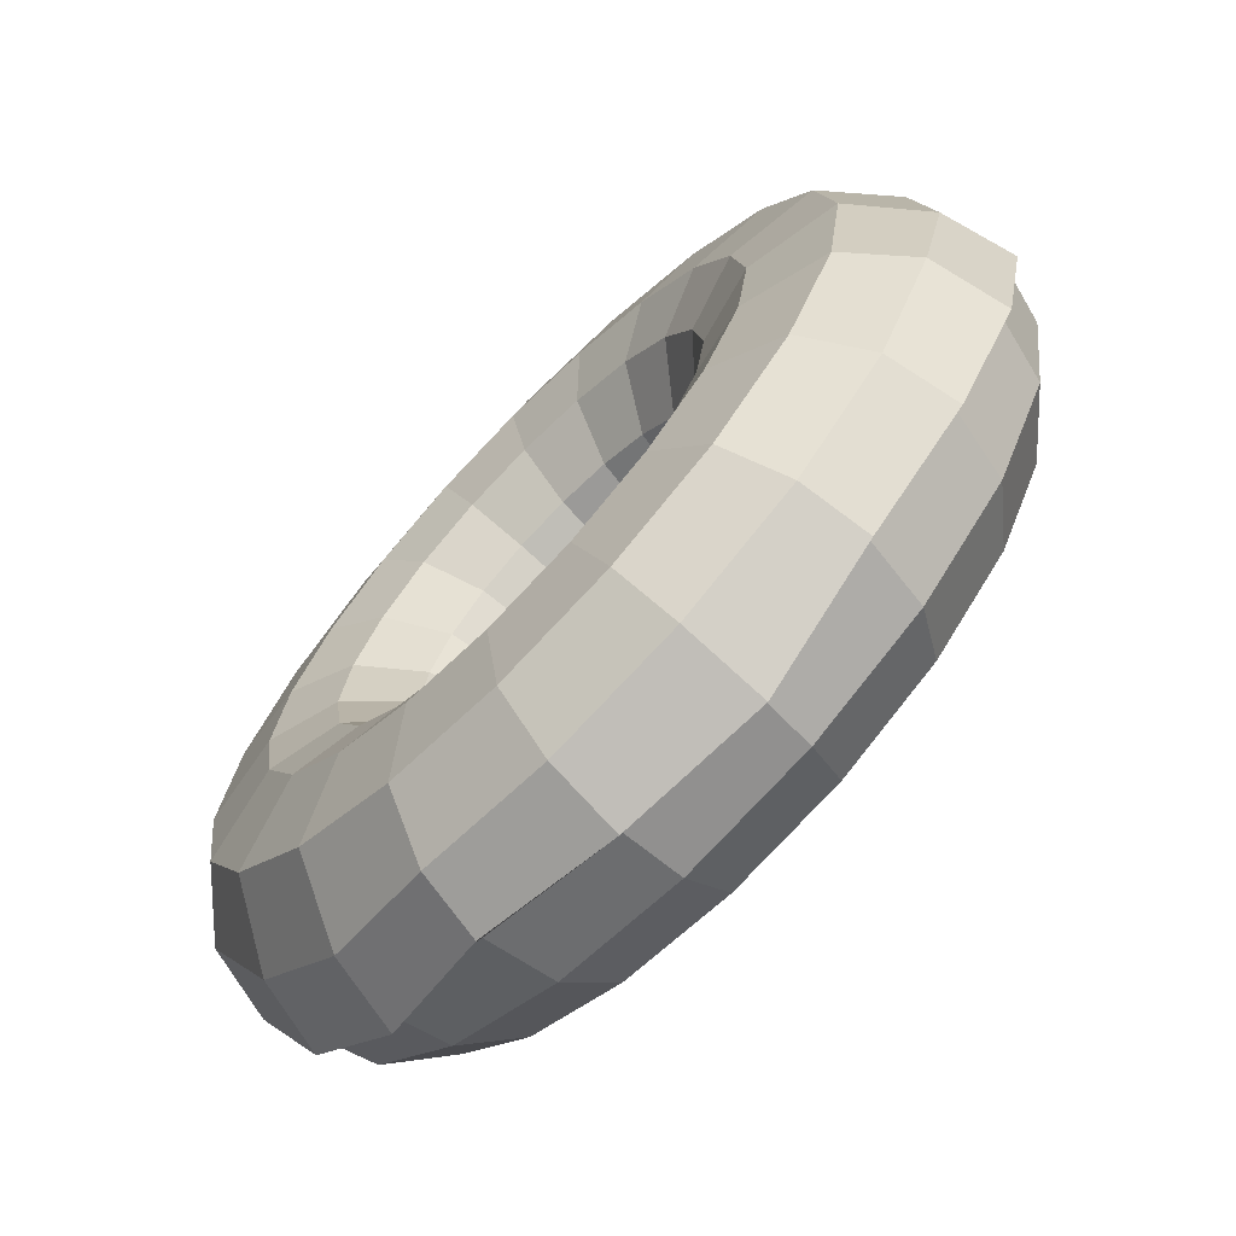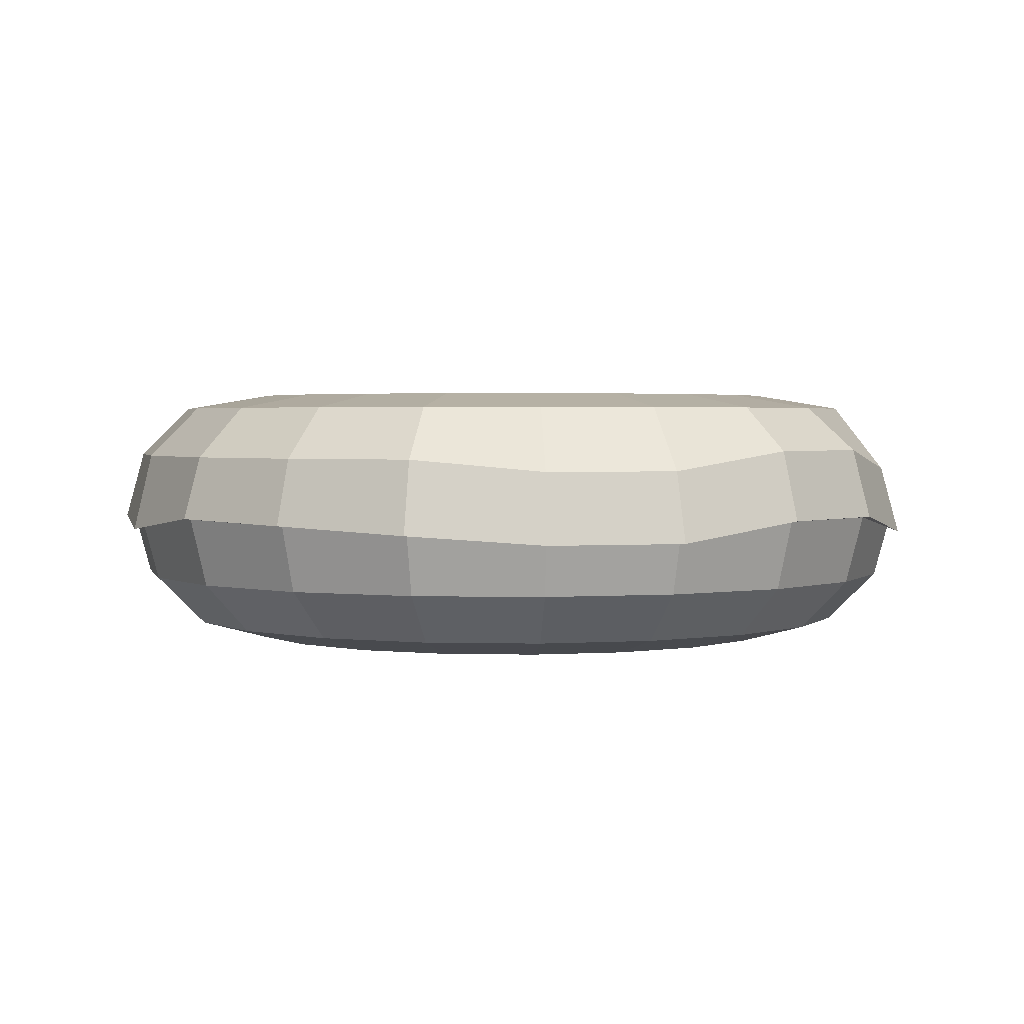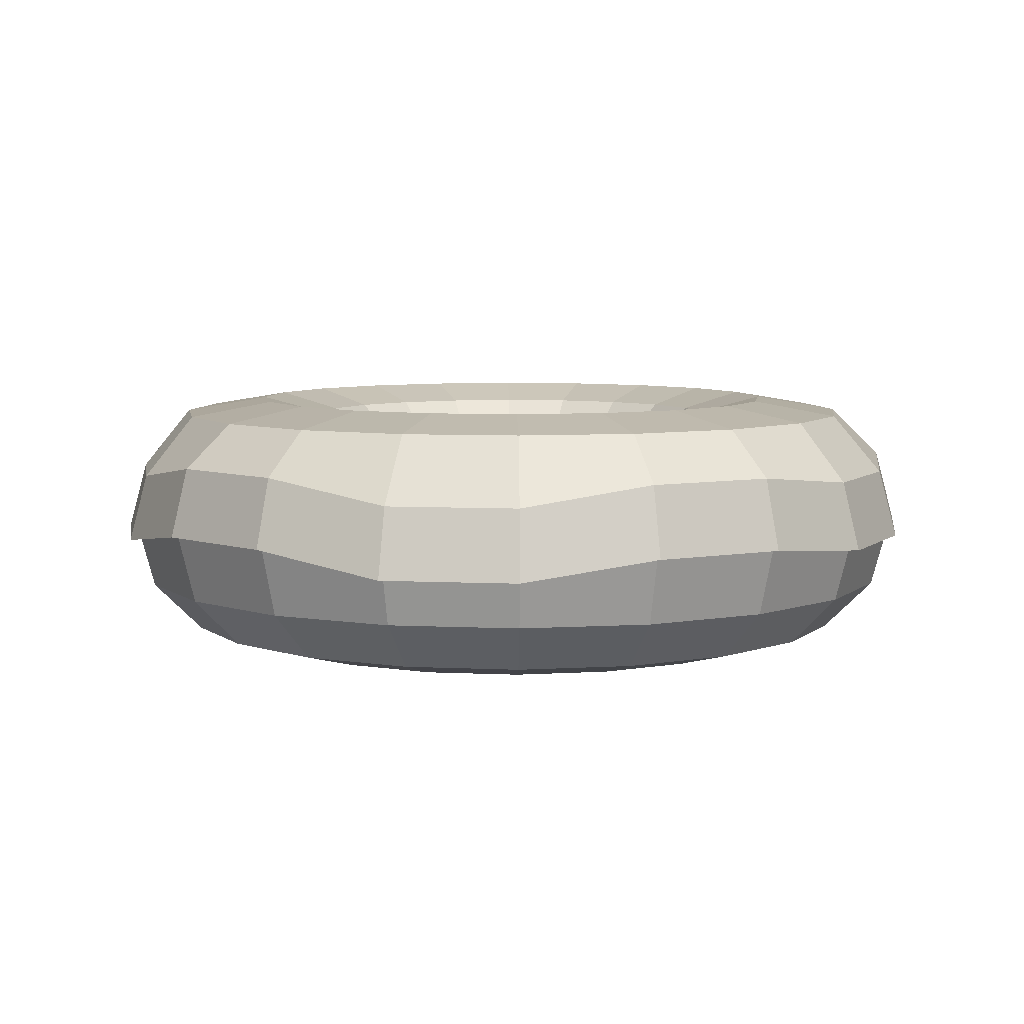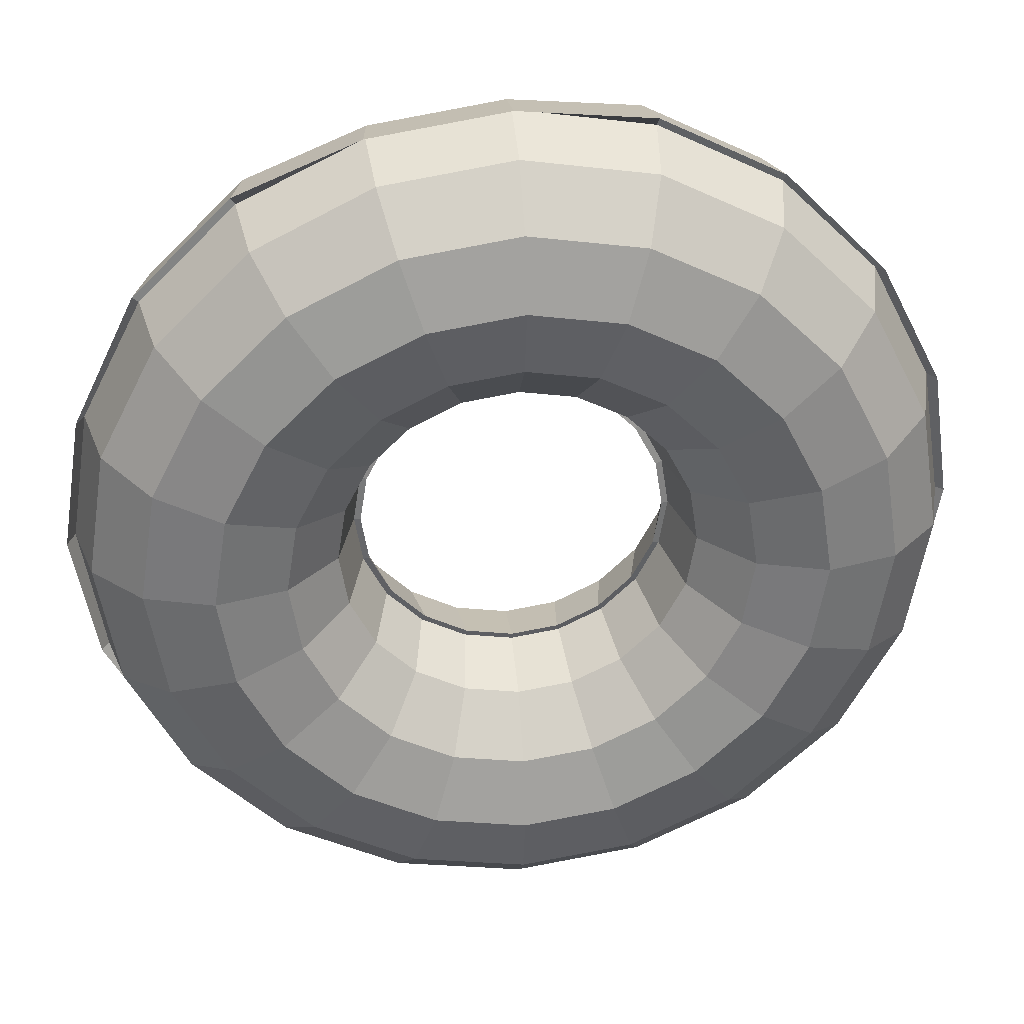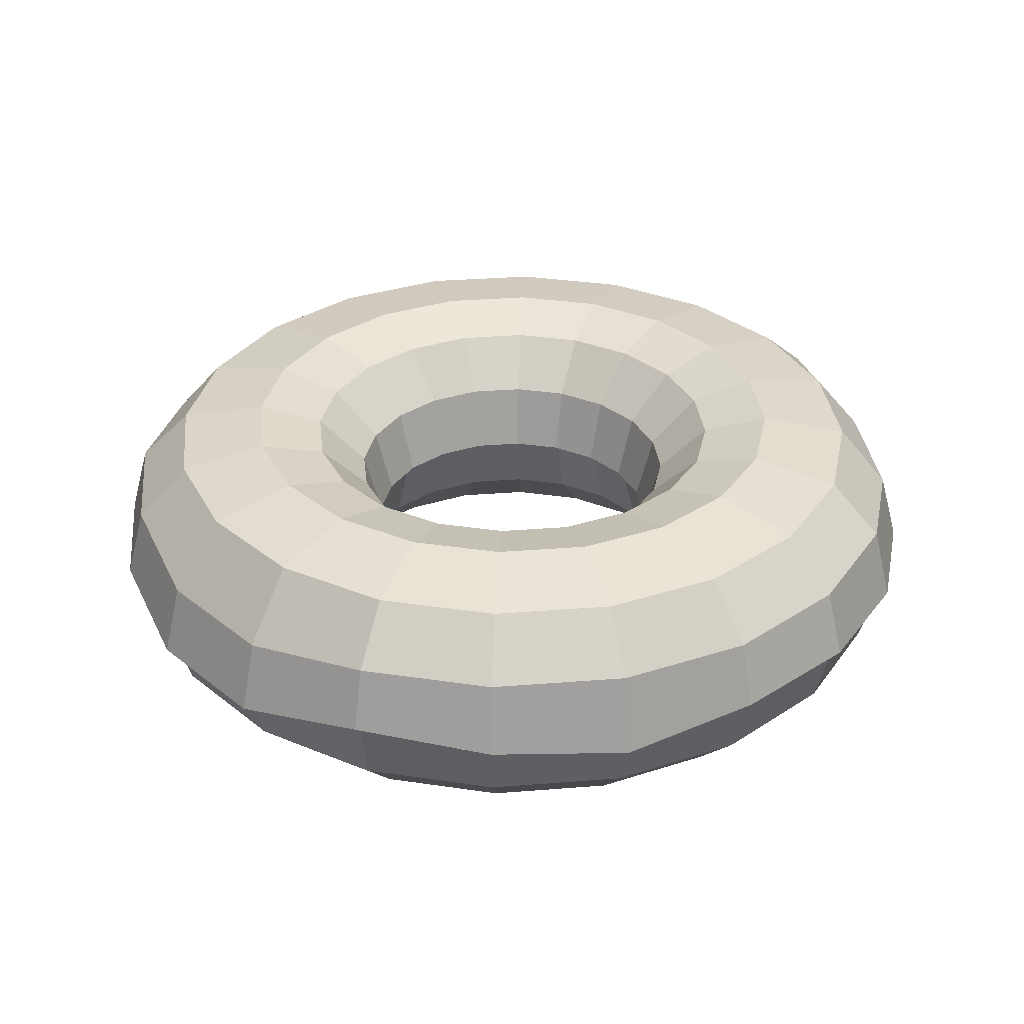
<metadata>
{"format":"obj","ext":"obj","renderer":"f3d","projection":"perspective","resolution":1024,"background":"white","views":[{"elev":-70.2,"azim":-134.3,"up":"+Z"},{"elev":2.4,"azim":-94.4,"up":"+Y"},{"elev":6.7,"azim":-1.0,"up":"+Y"},{"elev":33.0,"azim":-5.8,"up":"+Z"},{"elev":32.7,"azim":-177.3,"up":"+Y"}]}
</metadata>
<code>
o doughnut_ps_baked
v 0.63 0 0
v 0.23 0 0
v 0.2568 -0.1 0
v 0.33 -0.1732 0
v 0.43 -0.2 0
v 0.53 -0.1732 0
v 0.6032 -0.1 0
v 0.5992 0 -0.1947
v 0.2187 0 -0.07107
v 0.2442 -0.1 -0.07935
v 0.3138 -0.1732 -0.102
v 0.409 -0.2 -0.1329
v 0.5041 -0.1732 -0.1638
v 0.5737 -0.1 -0.1864
v 0.5097 0 -0.3703
v 0.1861 0 -0.1352
v 0.2078 -0.1 -0.1509
v 0.267 -0.1732 -0.194
v 0.3479 -0.2 -0.2527
v 0.4288 -0.1732 -0.3115
v 0.488 -0.1 -0.3546
v 0.3703 0 -0.5097
v 0.1352 0 -0.1861
v 0.1509 -0.1 -0.2078
v 0.194 -0.1732 -0.267
v 0.2527 -0.2 -0.3479
v 0.3115 -0.1732 -0.4288
v 0.3546 -0.1 -0.488
v 0.1947 0 -0.5992
v 0.07107 0 -0.2187
v 0.07935 -0.1 -0.2442
v 0.102 -0.1732 -0.3138
v 0.1329 -0.2 -0.409
v 0.1638 -0.1732 -0.5041
v 0.1864 -0.1 -0.5737
v 0 0 -0.63
v 0 0 -0.23
v 0 -0.1 -0.2568
v 0 -0.1732 -0.33
v 0 -0.2 -0.43
v 0 -0.1732 -0.53
v 0 -0.1 -0.6032
v -0.1947 0 -0.5992
v -0.07107 0 -0.2187
v -0.07935 -0.1 -0.2442
v -0.102 -0.1732 -0.3138
v -0.1329 -0.2 -0.409
v -0.1638 -0.1732 -0.5041
v -0.1864 -0.1 -0.5737
v -0.3703 0 -0.5097
v -0.1352 0 -0.1861
v -0.1509 -0.1 -0.2078
v -0.194 -0.1732 -0.267
v -0.2527 -0.2 -0.3479
v -0.3115 -0.1732 -0.4288
v -0.3546 -0.1 -0.488
v -0.5097 0 -0.3703
v -0.1861 0 -0.1352
v -0.2078 -0.1 -0.1509
v -0.267 -0.1732 -0.194
v -0.3479 -0.2 -0.2527
v -0.4288 -0.1732 -0.3115
v -0.488 -0.1 -0.3546
v -0.5992 0 -0.1947
v -0.2187 0 -0.07107
v -0.2442 -0.1 -0.07935
v -0.3138 -0.1732 -0.102
v -0.409 -0.2 -0.1329
v -0.5041 -0.1732 -0.1638
v -0.5737 -0.1 -0.1864
v -0.63 0 -0
v -0.23 0 -0
v -0.2568 -0.1 -0
v -0.33 -0.1732 -0
v -0.43 -0.2 -0
v -0.53 -0.1732 -0
v -0.6032 -0.1 -0
v -0.5992 0 0.1947
v -0.2187 0 0.07107
v -0.2442 -0.1 0.07935
v -0.3138 -0.1732 0.102
v -0.409 -0.2 0.1329
v -0.5041 -0.1732 0.1638
v -0.5737 -0.1 0.1864
v -0.5097 0 0.3703
v -0.1861 0 0.1352
v -0.2078 -0.1 0.1509
v -0.267 -0.1732 0.194
v -0.3479 -0.2 0.2527
v -0.4288 -0.1732 0.3115
v -0.488 -0.1 0.3546
v -0.3703 0 0.5097
v -0.1352 0 0.1861
v -0.1509 -0.1 0.2078
v -0.194 -0.1732 0.267
v -0.2527 -0.2 0.3479
v -0.3115 -0.1732 0.4288
v -0.3546 -0.1 0.488
v -0.1947 0 0.5992
v -0.07107 0 0.2187
v -0.07935 -0.1 0.2442
v -0.102 -0.1732 0.3138
v -0.1329 -0.2 0.409
v -0.1638 -0.1732 0.5041
v -0.1864 -0.1 0.5737
v 0 0 0.63
v 0 0 0.23
v 0 -0.1 0.2568
v 0 -0.1732 0.33
v 0 -0.2 0.43
v 0 -0.1732 0.53
v 0 -0.1 0.6032
v 0.1947 0 0.5992
v 0.07107 0 0.2187
v 0.07935 -0.1 0.2442
v 0.102 -0.1732 0.3138
v 0.1329 -0.2 0.409
v 0.1638 -0.1732 0.5041
v 0.1864 -0.1 0.5737
v 0.3703 0 0.5097
v 0.1352 0 0.1861
v 0.1509 -0.1 0.2078
v 0.194 -0.1732 0.267
v 0.2527 -0.2 0.3479
v 0.3115 -0.1732 0.4288
v 0.3546 -0.1 0.488
v 0.5097 0 0.3703
v 0.1861 0 0.1352
v 0.2078 -0.1 0.1509
v 0.267 -0.1732 0.194
v 0.3479 -0.2 0.2527
v 0.4288 -0.1732 0.3115
v 0.488 -0.1 0.3546
v 0.5992 0 0.1947
v 0.2187 0 0.07107
v 0.2442 -0.1 0.07935
v 0.3138 -0.1732 0.102
v 0.409 -0.2 0.1329
v 0.5041 -0.1732 0.1638
v 0.5737 -0.1 0.1864
v 0.6409 -0.008927 0
v 0.6137 0.09281 0
v 0.5392 0.1673 0
v 0.4122 0.1887 0
v 0.3164 0.163 0
v 0.2462 0.09281 0
v 0.2205 -0.003058 0
v 0.6096 -0.008927 -0.1981
v 0.5837 0.09281 -0.1896
v 0.5128 0.1673 -0.1666
v 0.3921 0.1887 -0.1274
v 0.3009 0.163 -0.09776
v 0.2341 0.09281 -0.07608
v 0.2097 -0.003058 -0.06814
v 0.5185 -0.03391 -0.3767
v 0.4965 0.06782 -0.3607
v 0.4362 0.1673 -0.3169
v 0.3335 0.1887 -0.2423
v 0.2559 0.163 -0.186
v 0.1992 0.09281 -0.1447
v 0.1784 -0.003058 -0.1296
v 0.3767 -0.03391 -0.5185
v 0.3607 0.06782 -0.4965
v 0.3169 0.1673 -0.4362
v 0.2423 0.1887 -0.3335
v 0.186 0.163 -0.2559
v 0.1447 0.09281 -0.1992
v 0.1296 -0.003058 -0.1784
v 0.1981 0.005423 -0.6096
v 0.1896 0.09281 -0.5837
v 0.1666 0.1673 -0.5128
v 0.1274 0.1887 -0.3921
v 0.09776 0.163 -0.3009
v 0.07608 0.09281 -0.2341
v 0.06814 -0.003058 -0.2097
v 0 -0.00768 -0.6409
v 0 0.09281 -0.6137
v 0 0.1673 -0.5392
v 0 0.1887 -0.4122
v 0 0.163 -0.3164
v 0 0.09281 -0.2462
v 0 -0.003058 -0.2205
v -0.1981 -0.02203 -0.6096
v -0.1896 0.09281 -0.5837
v -0.1666 0.1673 -0.5128
v -0.1274 0.1887 -0.3921
v -0.09776 0.163 -0.3009
v -0.07608 0.09281 -0.2341
v -0.06814 -0.003058 -0.2097
v -0.3767 0.001158 -0.5185
v -0.3607 0.09281 -0.4965
v -0.3169 0.1673 -0.4362
v -0.2423 0.1887 -0.3335
v -0.186 0.163 -0.2559
v -0.1447 0.09281 -0.1992
v -0.1296 -0.003058 -0.1784
v -0.5185 -0.003263 -0.3767
v -0.4965 0.09281 -0.3607
v -0.4362 0.1673 -0.3169
v -0.3335 0.1887 -0.2423
v -0.2559 0.163 -0.186
v -0.1992 0.09281 -0.1447
v -0.1784 -0.003058 -0.1296
v -0.6096 -0.01335 -0.1981
v -0.5837 0.09281 -0.1896
v -0.5128 0.1673 -0.1666
v -0.3921 0.1887 -0.1274
v -0.3009 0.163 -0.09776
v -0.2341 0.09281 -0.07608
v -0.2097 -0.003058 -0.06814
v -0.6409 -0.02591 -0
v -0.6137 0.07583 -0
v -0.5392 0.1673 -0
v -0.4122 0.1887 -0
v -0.3164 0.163 -0
v -0.2462 0.09281 -0
v -0.2205 -0.003058 -0
v -0.6096 -0.02591 0.1981
v -0.5837 0.07583 0.1896
v -0.5128 0.1673 0.1666
v -0.3921 0.1887 0.1274
v -0.3009 0.163 0.09776
v -0.2341 0.09281 0.07608
v -0.2097 -0.003058 0.06814
v -0.5185 0.001104 0.3767
v -0.4965 0.1028 0.3607
v -0.4362 0.1673 0.3169
v -0.3335 0.1887 0.2423
v -0.2559 0.163 0.186
v -0.1992 0.09281 0.1447
v -0.1784 -0.003058 0.1296
v -0.3767 0.001104 0.5185
v -0.3607 0.1028 0.4965
v -0.3169 0.1673 0.4362
v -0.2423 0.1887 0.3335
v -0.186 0.163 0.2559
v -0.1447 0.09281 0.1992
v -0.1296 -0.003058 0.1784
v -0.1981 -0.03055 0.6096
v -0.1896 0.07118 0.5837
v -0.1666 0.1673 0.5128
v -0.1274 0.1887 0.3921
v -0.09776 0.163 0.3009
v -0.07608 0.09281 0.2341
v -0.06814 -0.003058 0.2097
v 0 -0.03055 0.6409
v 0 0.07118 0.6137
v 0 0.1673 0.5392
v 0 0.1887 0.4122
v 0 0.163 0.3164
v 0 0.09281 0.2462
v 0 -0.003058 0.2205
v 0.1979 -0.002198 0.6091
v 0.1896 0.1007 0.5837
v 0.1666 0.1673 0.5128
v 0.1274 0.1887 0.3921
v 0.09776 0.163 0.3009
v 0.07608 0.09281 0.2341
v 0.06814 -0.003058 0.2097
v 0.3765 -0.002198 0.5181
v 0.3607 0.1007 0.4965
v 0.3169 0.1673 0.4362
v 0.2423 0.1887 0.3335
v 0.186 0.163 0.2559
v 0.1447 0.09281 0.1992
v 0.1296 -0.003058 0.1784
v 0.5185 -0.0211 0.3767
v 0.4965 0.08064 0.3607
v 0.4362 0.1673 0.3169
v 0.3335 0.1887 0.2423
v 0.2559 0.163 0.186
v 0.1992 0.09281 0.1447
v 0.1784 -0.003058 0.1296
v 0.6096 -0.0211 0.1981
v 0.5837 0.08064 0.1896
v 0.5128 0.1673 0.1666
v 0.3921 0.1887 0.1274
v 0.3009 0.163 0.09776
v 0.2341 0.09281 0.07608
v 0.2097 -0.003058 0.06814
f 2 9 10 3
f 3 10 11 4
f 4 11 12 5
f 5 12 13 6
f 6 13 14 7
f 7 14 8 1
f 9 16 17 10
f 10 17 18 11
f 11 18 19 12
f 12 19 20 13
f 13 20 21 14
f 14 21 15 8
f 16 23 24 17
f 17 24 25 18
f 18 25 26 19
f 19 26 27 20
f 20 27 28 21
f 21 28 22 15
f 23 30 31 24
f 24 31 32 25
f 25 32 33 26
f 26 33 34 27
f 27 34 35 28
f 28 35 29 22
f 30 37 38 31
f 31 38 39 32
f 32 39 40 33
f 33 40 41 34
f 34 41 42 35
f 35 42 36 29
f 37 44 45 38
f 38 45 46 39
f 39 46 47 40
f 40 47 48 41
f 41 48 49 42
f 42 49 43 36
f 44 51 52 45
f 45 52 53 46
f 46 53 54 47
f 47 54 55 48
f 48 55 56 49
f 49 56 50 43
f 51 58 59 52
f 52 59 60 53
f 53 60 61 54
f 54 61 62 55
f 55 62 63 56
f 56 63 57 50
f 58 65 66 59
f 59 66 67 60
f 60 67 68 61
f 61 68 69 62
f 62 69 70 63
f 63 70 64 57
f 65 72 73 66
f 66 73 74 67
f 67 74 75 68
f 68 75 76 69
f 69 76 77 70
f 70 77 71 64
f 72 79 80 73
f 73 80 81 74
f 74 81 82 75
f 75 82 83 76
f 76 83 84 77
f 77 84 78 71
f 79 86 87 80
f 80 87 88 81
f 81 88 89 82
f 82 89 90 83
f 83 90 91 84
f 84 91 85 78
f 86 93 94 87
f 87 94 95 88
f 88 95 96 89
f 89 96 97 90
f 90 97 98 91
f 91 98 92 85
f 16 9 154 161
f 36 43 183 176
f 30 23 168 175
f 121 114 259 266
f 93 100 101 94
f 94 101 102 95
f 95 102 103 96
f 96 103 104 97
f 97 104 105 98
f 98 105 99 92
f 22 29 169 162
f 44 37 182 189
f 58 51 196 203
f 135 128 273 280
f 8 15 155 148
f 72 65 210 217
f 100 107 108 101
f 101 108 109 102
f 102 109 110 103
f 103 110 111 104
f 104 111 112 105
f 105 112 106 99
f 127 134 274 267
f 113 120 260 253
f 86 79 224 231
f 99 106 246 239
f 85 92 232 225
f 71 78 218 211
f 107 114 115 108
f 108 115 116 109
f 109 116 117 110
f 110 117 118 111
f 111 118 119 112
f 112 119 113 106
f 100 93 238 245
f 9 2 147 154
f 57 64 204 197
f 43 50 190 183
f 114 107 252 259
f 29 36 176 169
f 114 121 122 115
f 115 122 123 116
f 116 123 124 117
f 117 124 125 118
f 118 125 126 119
f 119 126 120 113
f 23 16 161 168
f 37 30 175 182
f 51 44 189 196
f 128 121 266 273
f 65 58 203 210
f 15 22 162 155
f 121 128 129 122
f 122 129 130 123
f 123 130 131 124
f 124 131 132 125
f 125 132 133 126
f 126 133 127 120
f 1 8 148 141
f 120 127 267 260
f 79 72 217 224
f 106 113 253 246
f 92 99 239 232
f 93 86 231 238
f 128 135 136 129
f 129 136 137 130
f 130 137 138 131
f 131 138 139 132
f 132 139 140 133
f 133 140 134 127
f 134 1 141 274
f 78 85 225 218
f 2 135 280 147
f 64 71 211 204
f 107 100 245 252
f 50 57 197 190
f 135 2 3 136
f 136 3 4 137
f 137 4 5 138
f 138 5 6 139
f 139 6 7 140
f 140 7 1 134
f 141 148 149 142
f 142 149 150 143
f 143 150 151 144
f 144 151 152 145
f 145 152 153 146
f 146 153 154 147
f 148 155 156 149
f 149 156 157 150
f 150 157 158 151
f 151 158 159 152
f 152 159 160 153
f 153 160 161 154
f 155 162 163 156
f 156 163 164 157
f 157 164 165 158
f 158 165 166 159
f 159 166 167 160
f 160 167 168 161
f 162 169 170 163
f 163 170 171 164
f 164 171 172 165
f 165 172 173 166
f 166 173 174 167
f 167 174 175 168
f 169 176 177 170
f 170 177 178 171
f 171 178 179 172
f 172 179 180 173
f 173 180 181 174
f 174 181 182 175
f 176 183 184 177
f 177 184 185 178
f 178 185 186 179
f 179 186 187 180
f 180 187 188 181
f 181 188 189 182
f 183 190 191 184
f 184 191 192 185
f 185 192 193 186
f 186 193 194 187
f 187 194 195 188
f 188 195 196 189
f 190 197 198 191
f 191 198 199 192
f 192 199 200 193
f 193 200 201 194
f 194 201 202 195
f 195 202 203 196
f 197 204 205 198
f 198 205 206 199
f 199 206 207 200
f 200 207 208 201
f 201 208 209 202
f 202 209 210 203
f 204 211 212 205
f 205 212 213 206
f 206 213 214 207
f 207 214 215 208
f 208 215 216 209
f 209 216 217 210
f 211 218 219 212
f 212 219 220 213
f 213 220 221 214
f 214 221 222 215
f 215 222 223 216
f 216 223 224 217
f 218 225 226 219
f 219 226 227 220
f 220 227 228 221
f 221 228 229 222
f 222 229 230 223
f 223 230 231 224
f 225 232 233 226
f 226 233 234 227
f 227 234 235 228
f 228 235 236 229
f 229 236 237 230
f 230 237 238 231
f 232 239 240 233
f 233 240 241 234
f 234 241 242 235
f 235 242 243 236
f 236 243 244 237
f 237 244 245 238
f 239 246 247 240
f 240 247 248 241
f 241 248 249 242
f 242 249 250 243
f 243 250 251 244
f 244 251 252 245
f 246 253 254 247
f 247 254 255 248
f 248 255 256 249
f 249 256 257 250
f 250 257 258 251
f 251 258 259 252
f 253 260 261 254
f 254 261 262 255
f 255 262 263 256
f 256 263 264 257
f 257 264 265 258
f 258 265 266 259
f 260 267 268 261
f 261 268 269 262
f 262 269 270 263
f 263 270 271 264
f 264 271 272 265
f 265 272 273 266
f 267 274 275 268
f 268 275 276 269
f 269 276 277 270
f 270 277 278 271
f 271 278 279 272
f 272 279 280 273
f 274 141 142 275
f 275 142 143 276
f 276 143 144 277
f 277 144 145 278
f 278 145 146 279
f 279 146 147 280

</code>
